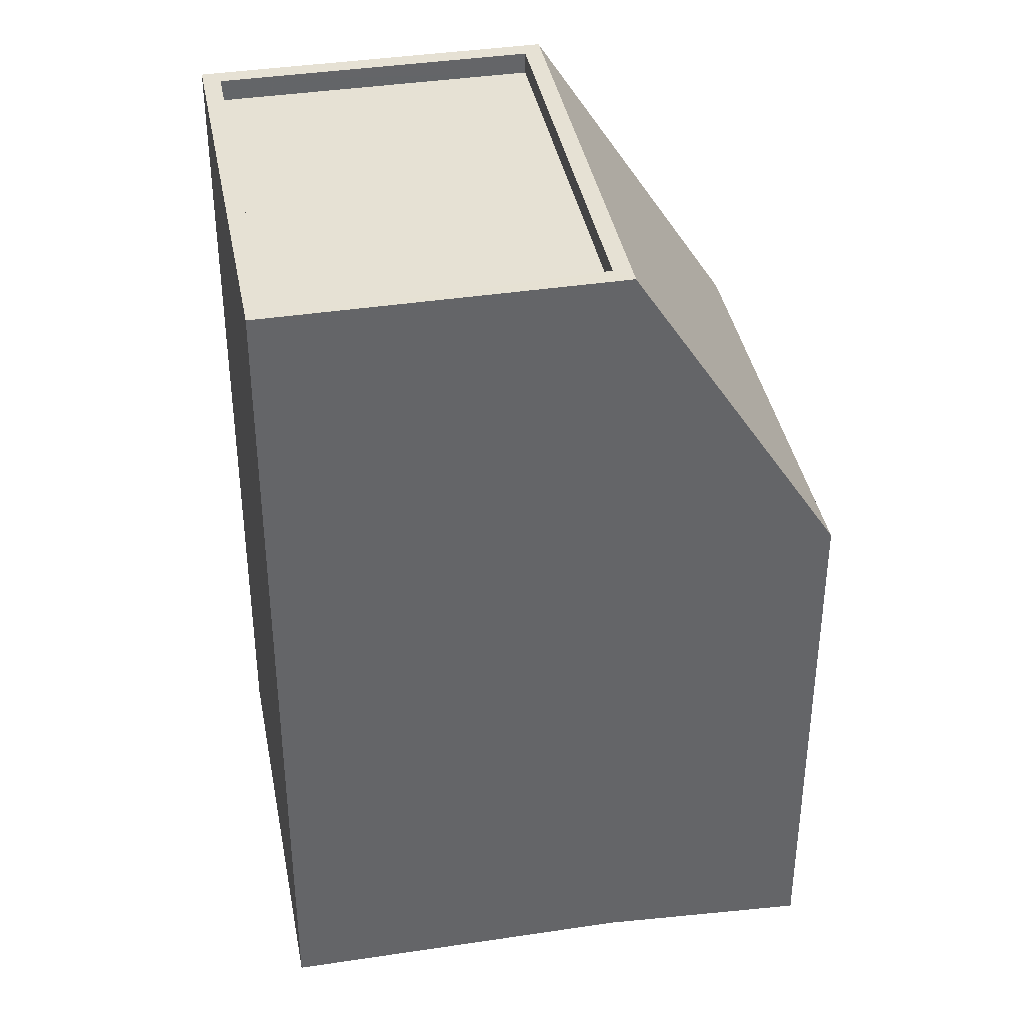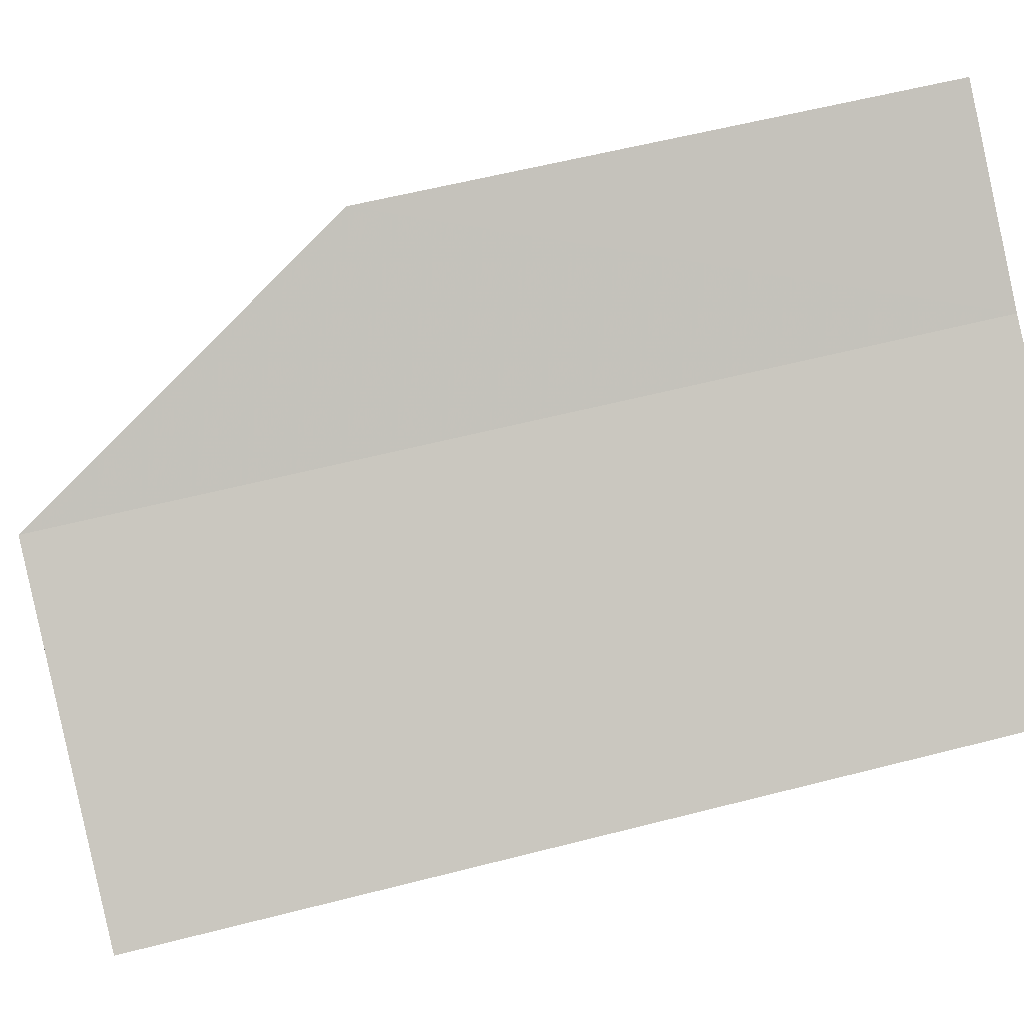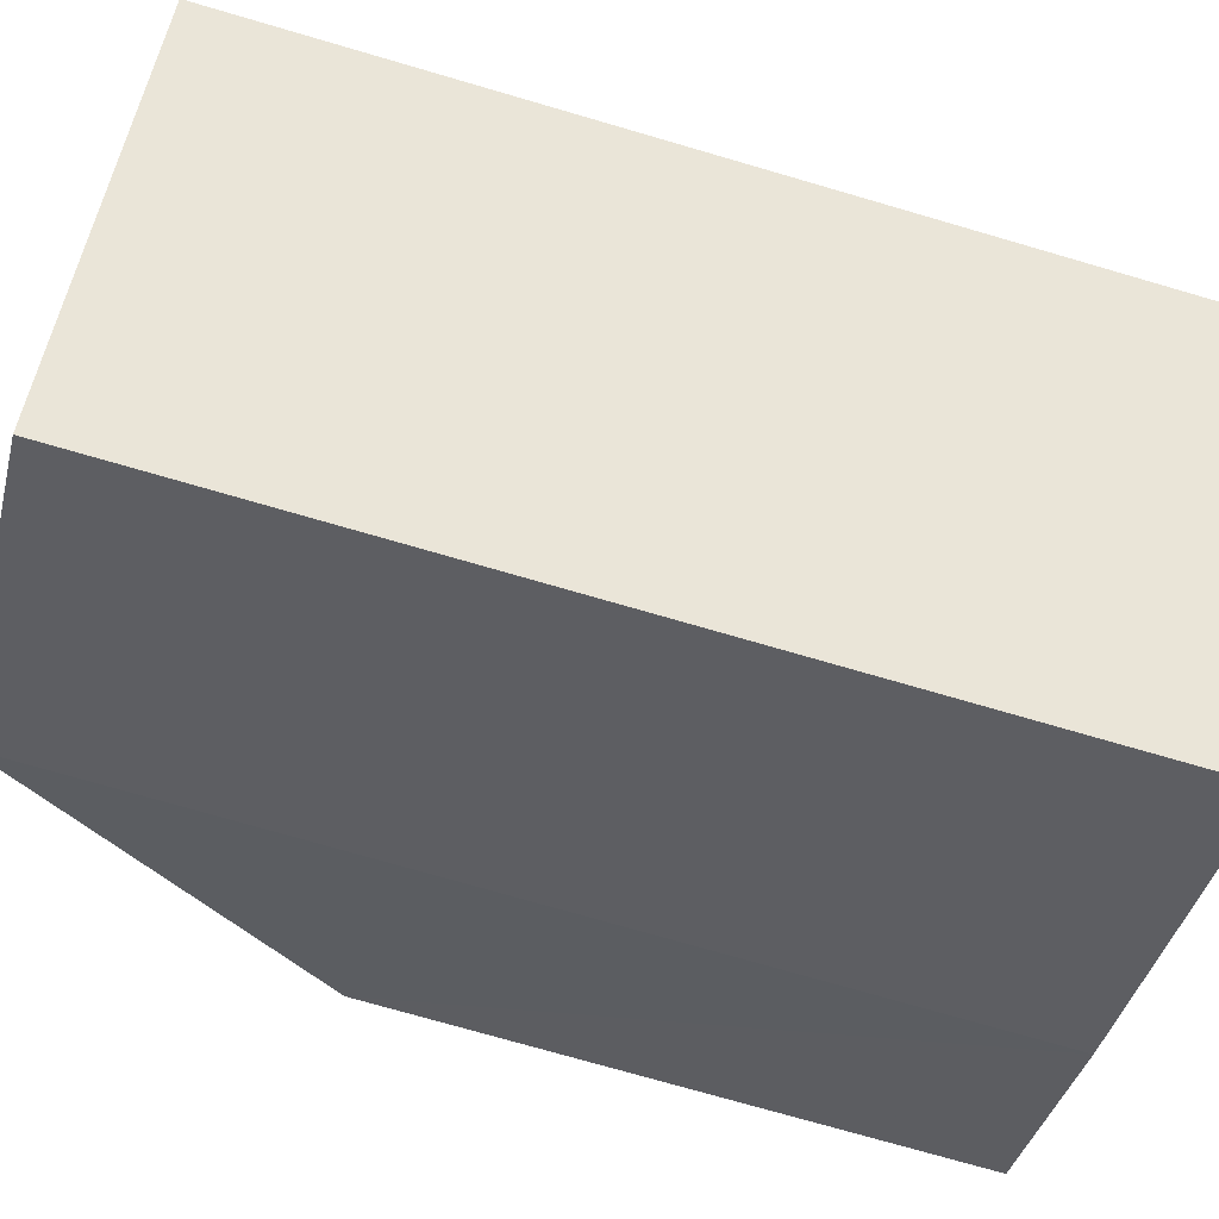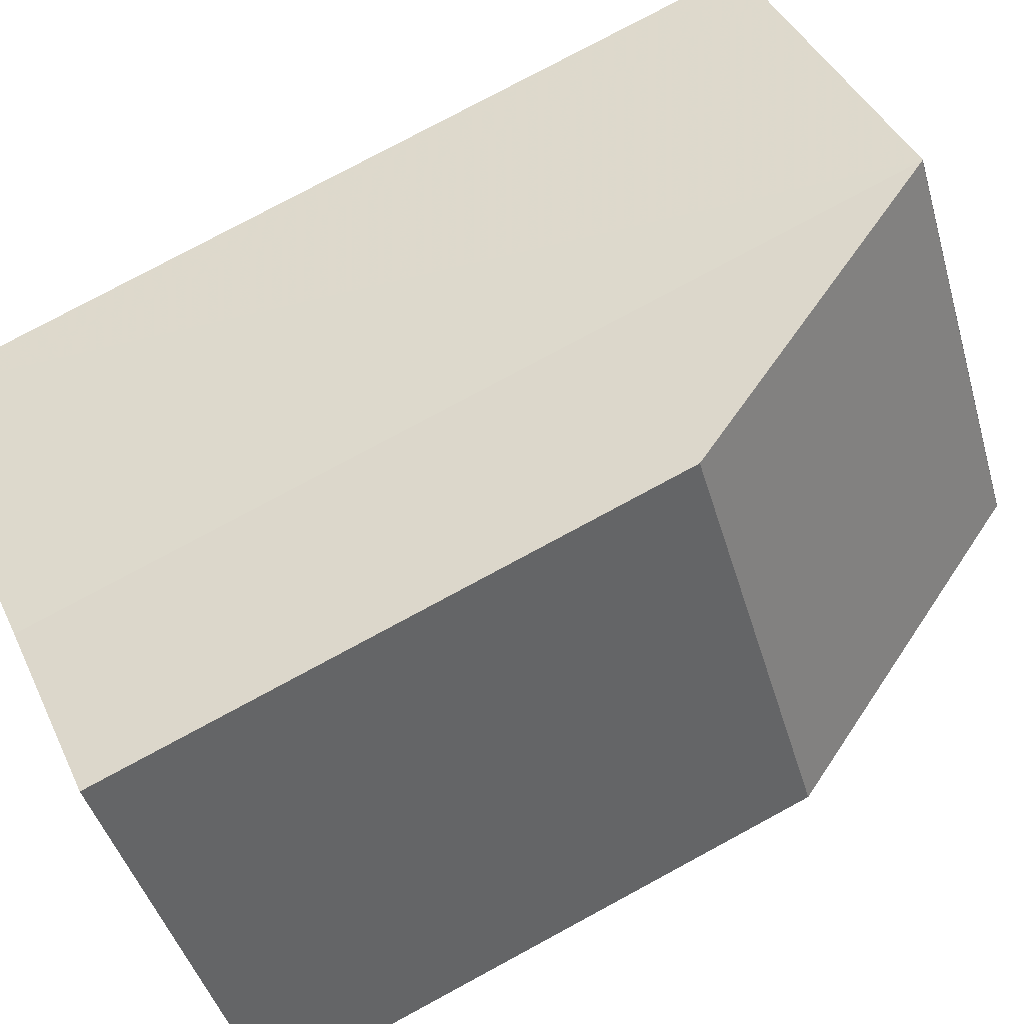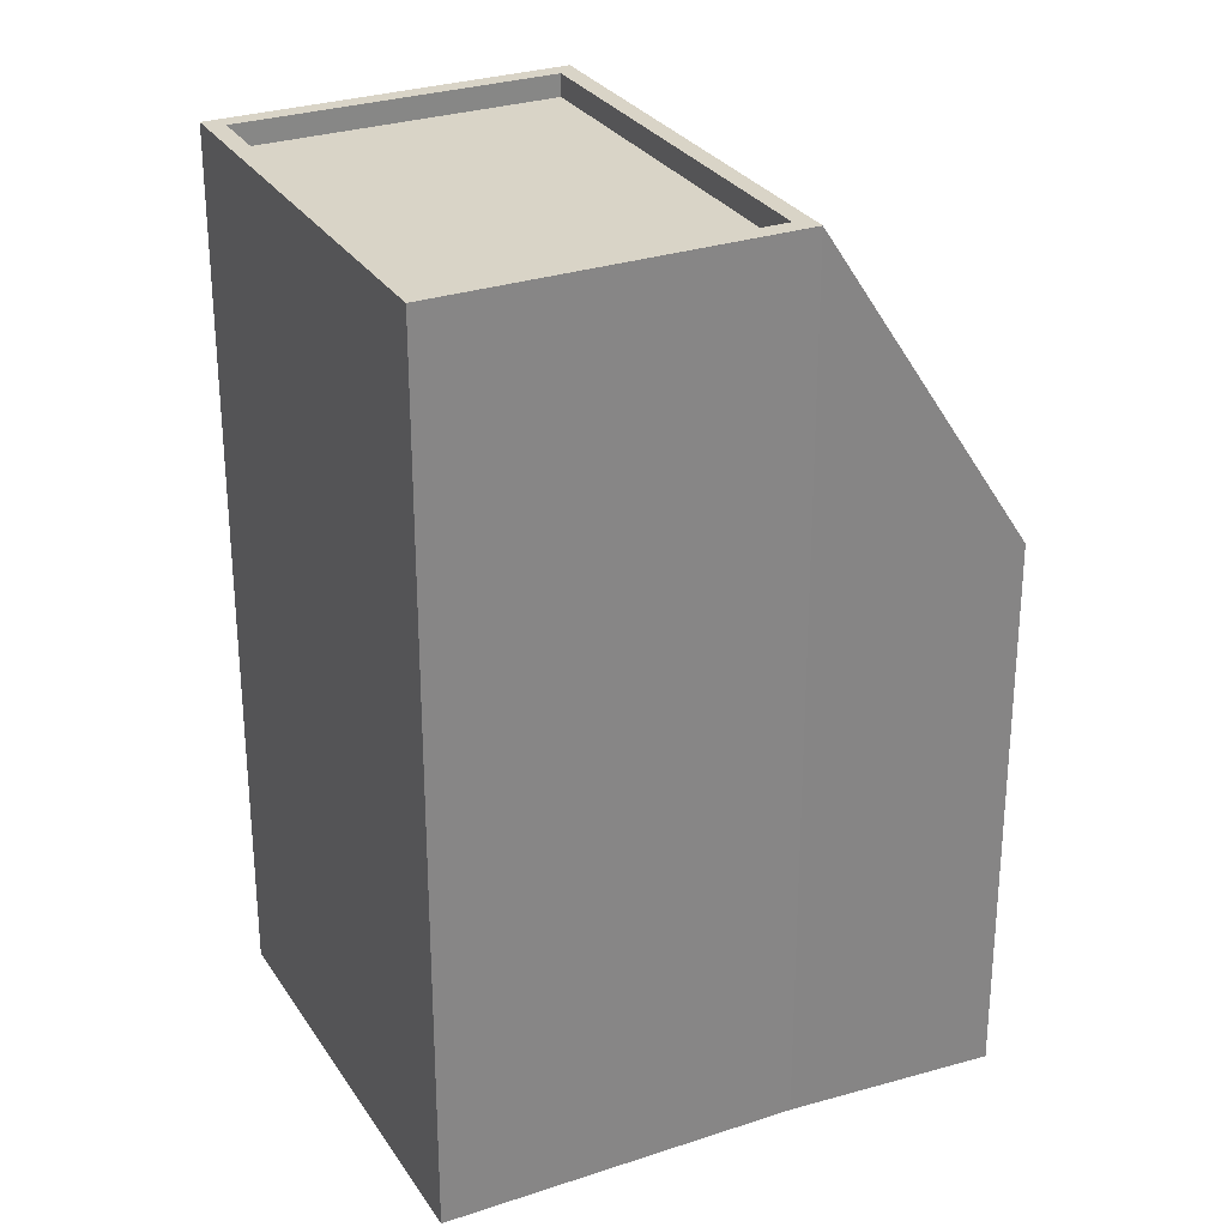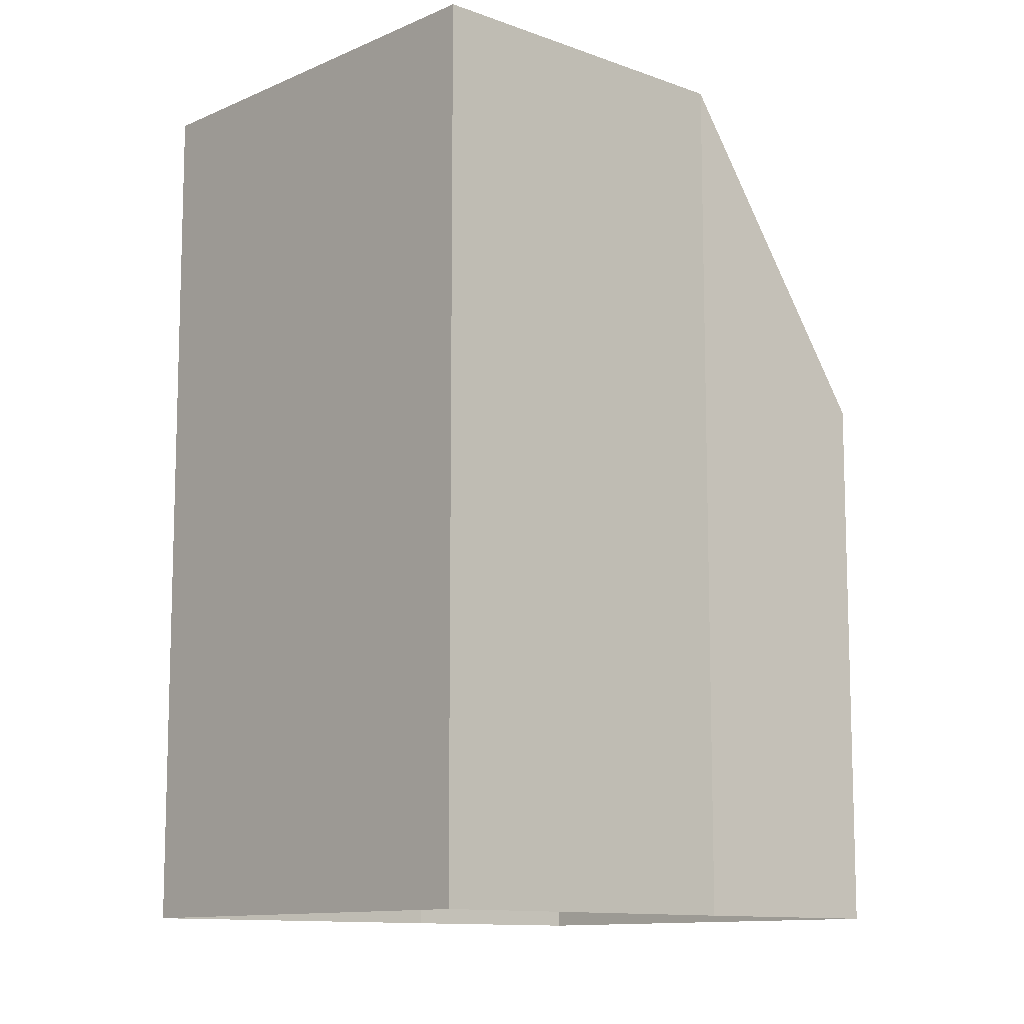
<metadata>
{"format":"obj","ext":"obj","renderer":"f3d","projection":"perspective","resolution":1024,"background":"white","views":[{"elev":39.0,"azim":135.5,"up":"+Z"},{"elev":55.7,"azim":74.7,"up":"+Y"},{"elev":-73.8,"azim":73.8,"up":"+Y"},{"elev":77.9,"azim":-118.3,"up":"+Y"},{"elev":28.6,"azim":119.6,"up":"+Z"},{"elev":-11.2,"azim":103.7,"up":"+Z"}]}
</metadata>
<code>
v -9363 -3.742e+04 30.51
v -9369 -3.742e+04 30.52
v -9373 -3.742e+04 30.52
v -9367 -3.741e+04 30.52
v -9362 -3.743e+04 30.51
v -9357 -3.742e+04 30.51
v -9362 -3.743e+04 49.75
v -9357 -3.742e+04 49.75
v -9363 -3.742e+04 49.75
v -9368 -3.742e+04 49.75
v -9357 -3.742e+04 50.24
v -9363 -3.742e+04 50.25
v -9363 -3.742e+04 50.25
v -9357 -3.742e+04 50.25
v -9369 -3.742e+04 50.25
v -9362 -3.743e+04 50.25
v -9368 -3.742e+04 50.25
v -9362 -3.743e+04 50.25
v -9373 -3.742e+04 42.98
v -9363 -3.742e+04 50.24
v -9367 -3.741e+04 42.97
v -9369 -3.742e+04 50.25
f 1 2 3
f 3 4 1
f 1 5 2
f 6 5 1
f 7 8 9
f 10 7 9
f 11 12 13
f 11 13 14
f 15 16 17
f 15 13 12
f 17 16 18
f 13 15 17
f 14 16 11
f 14 18 16
f 19 20 21
f 19 22 20
f 13 10 9
f 13 17 10
f 14 9 8
f 14 13 9
f 14 8 7
f 18 14 7
f 18 7 10
f 17 18 10
f 1 20 6
f 20 12 11
f 6 20 11
f 11 5 6
f 11 16 5
f 2 5 22
f 5 16 22
f 16 15 22
f 22 15 12
f 20 22 12
f 3 21 4
f 3 19 21
f 21 1 4
f 21 20 1
f 19 3 2
f 22 19 2

</code>
